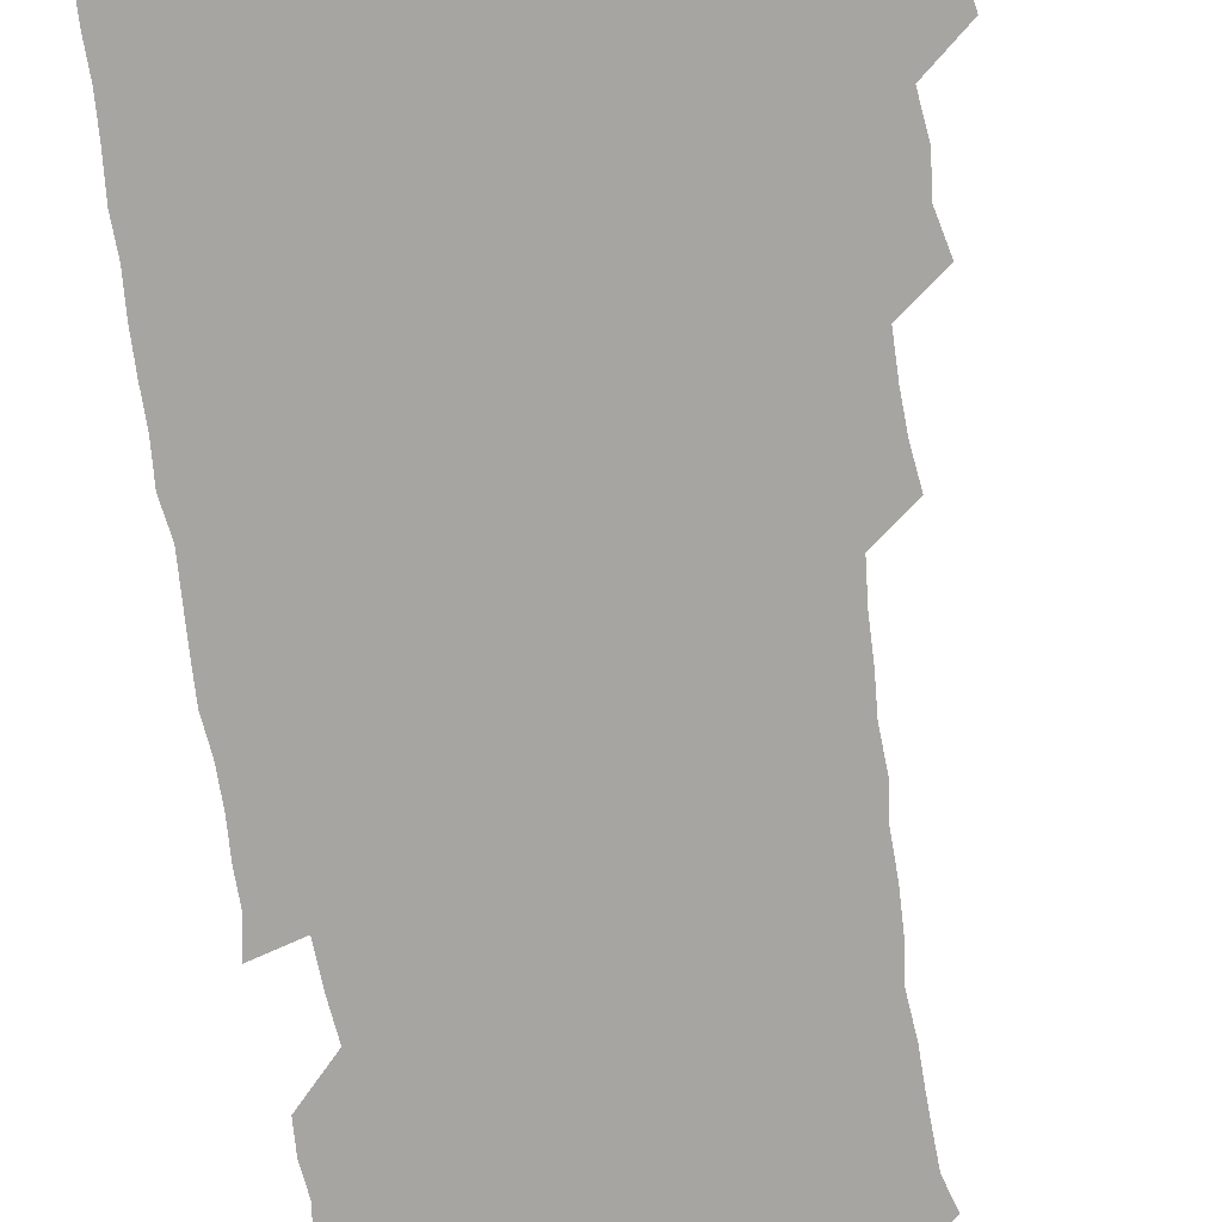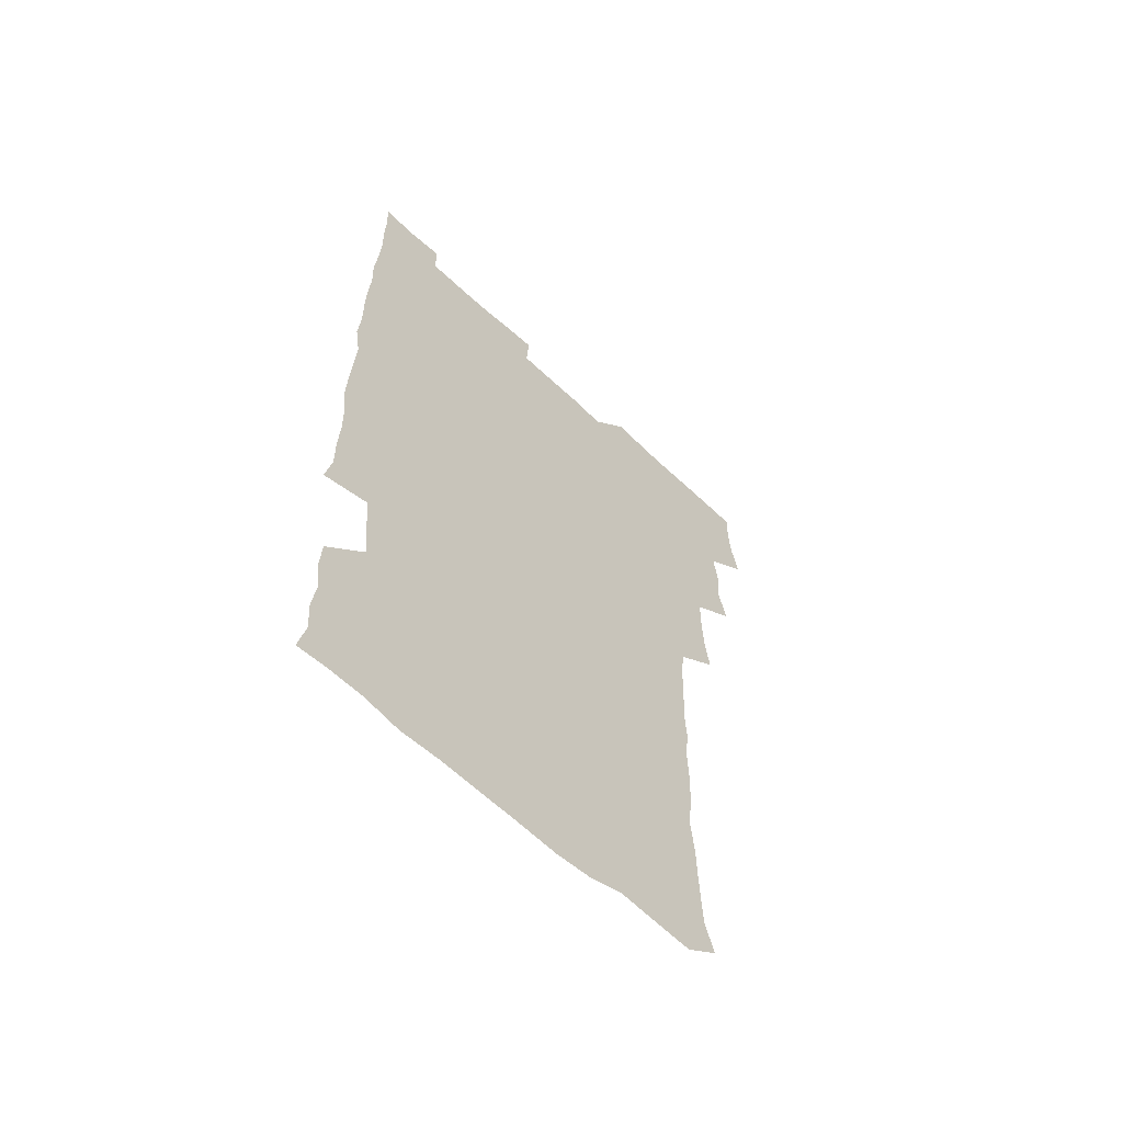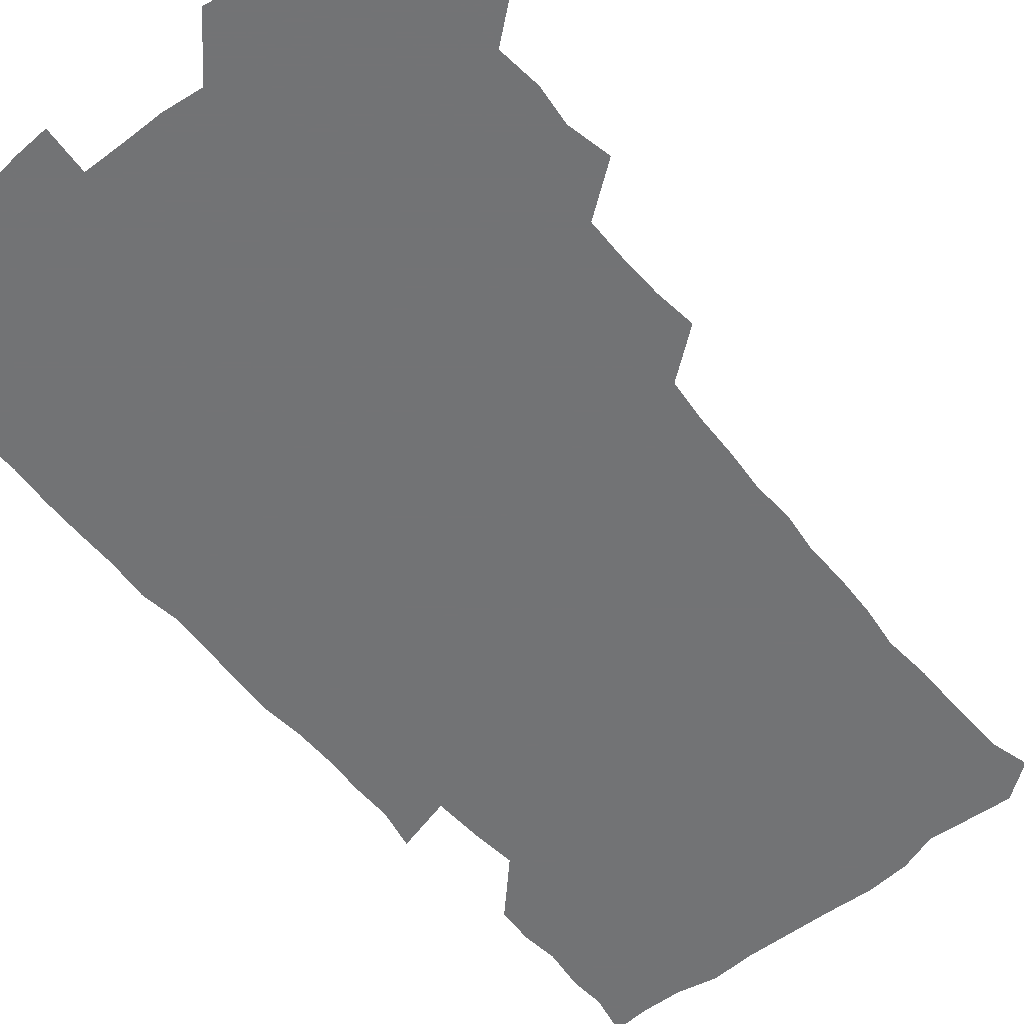
<metadata>
{"format":"obj","ext":"obj","renderer":"f3d","projection":"perspective","resolution":1024,"background":"white","views":[{"elev":-73.9,"azim":-171.6,"up":"+Z"},{"elev":-62.1,"azim":136.4,"up":"+Y"},{"elev":-55.9,"azim":-141.2,"up":"+Z"}]}
</metadata>
<code>
v 477.2 525.3 0
v 480.1 540.3 0
v 481.2 555.3 0
v 480.8 570.5 0
v 491 462.4 0
v 494.7 478.8 0
v 493.3 493.6 0
v 495.3 510.1 0
v 495.7 525.4 0
v 497.5 540.3 0
v 496.9 555.2 0
v 495.8 571.1 0
v 506.5 401.1 0
v 508.5 416.3 0
v 509.2 431.9 0
v 509.1 448.6 0
v 510.4 464.9 0
v 511 480.3 0
v 511.3 495.6 0
v 510.5 510.3 0
v 513.2 525.8 0
v 512.5 540.3 0
v 511.9 555.1 0
v 510.8 571.3 0
v 521.7 189.8 0
v 525.7 203.3 0
v 526.3 216.1 0
v 526.8 230.1 0
v 527.1 243.8 0
v 528.7 261.3 0
v 527.1 276.6 0
v 526.6 292.4 0
v 527.1 309.2 0
v 525.6 323.6 0
v 526.5 339.8 0
v 525.5 354.8 0
v 525.2 371.4 0
v 523.8 387.4 0
v 525.5 404.3 0
v 526.8 420.4 0
v 526.4 435.4 0
v 527.2 451.1 0
v 526.6 465.9 0
v 527.7 481.4 0
v 528.1 496.2 0
v 526.9 510.9 0
v 527.5 525.5 0
v 527.2 540.2 0
v 526.6 555.2 0
v 525.8 571.1 0
v 534.8 180.2 0
v 541 195.8 0
v 541 208 0
v 542.1 222.2 0
v 545.2 239.3 0
v 544.1 253.8 0
v 544.4 269.1 0
v 542.6 282.9 0
v 542.6 298.2 0
v 543.2 314.5 0
v 543.2 329.9 0
v 543.1 345.1 0
v 541.7 359.4 0
v 543 376 0
v 541.4 390.4 0
v 541.5 405.9 0
v 542.2 421.5 0
v 541.6 436.2 0
v 541.8 451.3 0
v 542.6 466.7 0
v 542 481.2 0
v 542.8 496.3 0
v 543.7 510.9 0
v 543 525.1 0
v 541.9 540.4 0
v 540.8 556.4 0
v 540.2 572 0
v 549.1 180.9 0
v 553.9 195.4 0
v 556.8 211.1 0
v 559.3 227.9 0
v 559.2 242.4 0
v 560 258.4 0
v 559.5 272.6 0
v 558.8 287 0
v 557.6 300.9 0
v 557.8 316.2 0
v 558 331.8 0
v 557.1 346 0
v 557.9 362.3 0
v 557.7 377.1 0
v 556.5 391.2 0
v 556.7 406.5 0
v 557.1 421.8 0
v 557.5 437.1 0
v 557.6 452.1 0
v 557.4 466.8 0
v 557.6 481.7 0
v 557.7 496.4 0
v 557.8 510.8 0
v 557.3 525.2 0
v 556.7 540 0
v 555.9 554.8 0
v 553.4 574.2 0
v 566.3 182 0
v 569.8 196.8 0
v 573.4 214.8 0
v 574.1 230 0
v 573.6 243.9 0
v 573.6 258.7 0
v 573.1 272.8 0
v 573 287.8 0
v 571.8 301.3 0
v 573.1 318.7 0
v 572.6 332.7 0
v 571.6 346.5 0
v 572.7 363.3 0
v 571.4 376.8 0
v 572.9 393.4 0
v 572.6 407.9 0
v 572.2 422.1 0
v 572.2 437.2 0
v 572.4 452.2 0
v 571.3 466.4 0
v 572 481.6 0
v 572.4 496.4 0
v 572.1 510.9 0
v 571.5 525.7 0
v 571.8 539.7 0
v 570.2 555 0
v 580.2 177.2 0
v 585.4 198.2 0
v 587.8 214.6 0
v 587.6 229.1 0
v 587.5 243.7 0
v 587.3 258.3 0
v 587.7 273.9 0
v 587 287.6 0
v 586.7 302.3 0
v 587 318 0
v 586.9 332.8 0
v 587 348.2 0
v 587 363.4 0
v 587.1 378.3 0
v 587 393 0
v 586.4 406.8 0
v 587 422.8 0
v 586.4 436.8 0
v 586.9 452.2 0
v 586.5 466.8 0
v 586.6 481.5 0
v 586.9 496.2 0
v 586.9 510.8 0
v 586.7 525.5 0
v 586.3 540.4 0
v 585.2 556.6 0
v 596.4 175.5 0
v 599.6 195.5 0
v 602.1 216.5 0
v 602.2 230.6 0
v 602.2 244.9 0
v 601.8 258.7 0
v 601.9 273.2 0
v 601.8 288.9 0
v 602 304.4 0
v 601.6 318.2 0
v 601.8 333.9 0
v 601.8 348.9 0
v 601.7 363.7 0
v 601.6 378.2 0
v 601.5 393.1 0
v 601.5 408 0
v 601.6 422.9 0
v 601.9 438.2 0
v 601.6 452.4 0
v 601.7 467.2 0
v 601.7 481.7 0
v 601.3 496.3 0
v 601.7 510.9 0
v 601.5 525.6 0
v 601.2 540.9 0
v 601 556.4 0
v 613.4 176.3 0
v 615.4 196 0
v 616.1 215.4 0
v 616.2 229.9 0
v 616.2 244.7 0
v 616 257.3 0
v 616.4 274.7 0
v 616.2 288.3 0
v 616.1 303.4 0
v 616.1 318.6 0
v 616.3 334.8 0
v 616.2 348.8 0
v 616.1 363.3 0
v 616 377.5 0
v 616 392.7 0
v 616 406.9 0
v 616.1 422.7 0
v 616.1 437.7 0
v 616.1 452.2 0
v 616.1 467.1 0
v 616.1 481.7 0
v 616.4 496.4 0
v 616.3 511 0
v 616.5 525.4 0
v 616.5 540.1 0
v 616.6 556.6 0
v 615.5 574.2 0
v 630.7 176.6 0
v 630.9 197.3 0
v 630.5 214.7 0
v 630.4 229.9 0
v 630.4 244 0
v 630.6 259.8 0
v 630.6 274.6 0
v 630.6 288.7 0
v 630.6 303 0
v 630.7 317.2 0
v 630.5 334 0
v 630.5 349 0
v 630.5 363.4 0
v 630.5 378.8 0
v 630.6 392.8 0
v 630.6 407.7 0
v 630.7 422.4 0
v 630.5 437.8 0
v 630.7 452 0
v 630.5 467.4 0
v 630.7 481.6 0
v 630.7 496.3 0
v 631 511 0
v 631.2 525.6 0
v 631.1 540.6 0
v 631.1 555.4 0
v 628.9 573.3 0
v 647.9 176.9 0
v 645.8 197.7 0
v 645 214.5 0
v 644.9 228.9 0
v 644.6 244.3 0
v 645 258.5 0
v 644.7 274.2 0
v 644.8 289.3 0
v 645 302.9 0
v 644.8 320.1 0
v 644.8 334.3 0
v 644.8 348.8 0
v 644.9 363.3 0
v 644.9 378.3 0
v 644.9 393 0
v 644.7 408.1 0
v 645.3 421.9 0
v 644.9 437.7 0
v 645.2 452.1 0
v 644.9 467.3 0
v 645 481.9 0
v 645.5 496.3 0
v 645.6 511 0
v 645.9 525.6 0
v 646.3 539.9 0
v 645.9 555.2 0
v 644.7 571 0
v 664.4 175.8 0
v 660.8 196.8 0
v 659.3 214.1 0
v 659.1 228.6 0
v 659.9 241.7 0
v 658.9 258.5 0
v 659.1 273.1 0
v 659.3 288.2 0
v 659.3 303.8 0
v 659.4 318.5 0
v 659.3 333.4 0
v 659.4 348 0
v 659.2 363.3 0
v 659.1 378.2 0
v 659.2 392.9 0
v 659.2 407.7 0
v 659.4 422.4 0
v 660.9 436.2 0
v 659.8 452.2 0
v 660.4 466.5 0
v 659.9 481.6 0
v 659.8 496.5 0
v 659.5 511 0
v 660.9 525.6 0
v 660.6 540.2 0
v 660.7 555 0
v 660.2 570.7 0
v 679.3 178.8 0
v 676.8 194.4 0
v 674.1 212.4 0
v 673.9 227 0
v 673.3 242.4 0
v 673.3 256.4 0
v 673.3 271.1 0
v 673.8 286.8 0
v 674.7 302.1 0
v 673.7 317.7 0
v 675.1 331.1 0
v 673.9 347.3 0
v 674.1 362.1 0
v 674.1 377 0
v 674.9 391.4 0
v 674.2 407 0
v 673.8 422.2 0
v 674.6 436.7 0
v 674.1 452.1 0
v 674.5 466.6 0
v 674.2 481.7 0
v 674.3 496.3 0
v 676.6 511 0
v 675.9 525.7 0
v 675.4 540.6 0
v 675.5 555.3 0
v 675.6 570.9 0
v 675.5 587.1 0
v 693.8 179 0
v 690.1 195.8 0
v 688.9 210.7 0
v 689.1 224.5 0
v 687.9 240.2 0
v 686.7 254.6 0
v 687.3 266.5 0
v 689.1 282.6 0
v 690.3 300.9 0
v 688.9 315.9 0
v 688.7 330.8 0
v 688.6 345.8 0
v 688.9 360.6 0
v 689 375.6 0
v 690.1 389.9 0
v 689.5 405.4 0
v 689.4 420.7 0
v 690.1 435.6 0
v 689.5 450.9 0
v 689.2 465.9 0
v 690.6 480.4 0
v 689.8 495.7 0
v 691.2 510.4 0
v 690.4 526 0
v 690.4 540.7 0
v 690.1 555.2 0
v 690.6 570.2 0
v 690.9 585.3 0
v 707.6 177.9 0
v 704.6 193 0
v 705.5 205.9 0
v 703.9 221.1 0
v 705.5 234.3 0
v 704.8 247.9 0
v 710.7 295 0
v 707.8 310.1 0
v 708.1 324.5 0
v 707.3 340 0
v 707.6 355.4 0
v 709.3 370.2 0
v 708.7 385.3 0
v 708 401 0
v 707.2 417.1 0
v 709.5 431.7 0
v 708.4 447.5 0
v 708.6 462.9 0
v 708.4 478.2 0
v 707.4 493.9 0
v 707.9 508.8 0
v 706.7 524.7 0
v 705.9 540.5 0
v 706.2 555.7 0
v 705.8 570.7 0
v 706.3 586.2 0
f 8 9 1
f 1 9 2
f 9 10 2
f 2 10 3
f 10 11 3
f 3 11 4
f 11 12 4
f 16 17 5
f 5 17 6
f 17 18 6
f 6 18 7
f 18 19 7
f 7 19 8
f 19 20 8
f 8 20 9
f 20 21 9
f 9 21 10
f 21 22 10
f 10 22 11
f 22 23 11
f 11 23 12
f 23 24 12
f 38 39 13
f 13 39 14
f 39 40 14
f 14 40 15
f 40 41 15
f 15 41 16
f 41 42 16
f 16 42 17
f 42 43 17
f 17 43 18
f 43 44 18
f 18 44 19
f 44 45 19
f 19 45 20
f 45 46 20
f 20 46 21
f 46 47 21
f 21 47 22
f 47 48 22
f 22 48 23
f 48 49 23
f 23 49 24
f 49 50 24
f 51 52 25
f 25 52 26
f 52 53 26
f 26 53 27
f 53 54 27
f 27 54 28
f 54 55 28
f 28 55 29
f 55 56 29
f 29 56 30
f 56 57 30
f 30 57 31
f 57 58 31
f 31 58 32
f 58 59 32
f 32 59 33
f 59 60 33
f 33 60 34
f 60 61 34
f 34 61 35
f 61 62 35
f 35 62 36
f 62 63 36
f 36 63 37
f 63 64 37
f 37 64 38
f 64 65 38
f 38 65 39
f 65 66 39
f 39 66 40
f 66 67 40
f 40 67 41
f 67 68 41
f 41 68 42
f 68 69 42
f 42 69 43
f 69 70 43
f 43 70 44
f 70 71 44
f 44 71 45
f 71 72 45
f 45 72 46
f 72 73 46
f 46 73 47
f 73 74 47
f 47 74 48
f 74 75 48
f 48 75 49
f 75 76 49
f 49 76 50
f 76 77 50
f 51 78 52
f 78 79 52
f 52 79 53
f 79 80 53
f 53 80 54
f 80 81 54
f 54 81 55
f 81 82 55
f 55 82 56
f 82 83 56
f 56 83 57
f 83 84 57
f 57 84 58
f 84 85 58
f 58 85 59
f 85 86 59
f 59 86 60
f 86 87 60
f 60 87 61
f 87 88 61
f 61 88 62
f 88 89 62
f 62 89 63
f 89 90 63
f 63 90 64
f 90 91 64
f 64 91 65
f 91 92 65
f 65 92 66
f 92 93 66
f 66 93 67
f 93 94 67
f 67 94 68
f 94 95 68
f 68 95 69
f 95 96 69
f 69 96 70
f 96 97 70
f 70 97 71
f 97 98 71
f 71 98 72
f 98 99 72
f 72 99 73
f 99 100 73
f 73 100 74
f 100 101 74
f 74 101 75
f 101 102 75
f 75 102 76
f 102 103 76
f 76 103 77
f 103 104 77
f 78 105 79
f 105 106 79
f 79 106 80
f 106 107 80
f 80 107 81
f 107 108 81
f 81 108 82
f 108 109 82
f 82 109 83
f 109 110 83
f 83 110 84
f 110 111 84
f 84 111 85
f 111 112 85
f 85 112 86
f 112 113 86
f 86 113 87
f 113 114 87
f 87 114 88
f 114 115 88
f 88 115 89
f 115 116 89
f 89 116 90
f 116 117 90
f 90 117 91
f 117 118 91
f 91 118 92
f 118 119 92
f 92 119 93
f 119 120 93
f 93 120 94
f 120 121 94
f 94 121 95
f 121 122 95
f 95 122 96
f 122 123 96
f 96 123 97
f 123 124 97
f 97 124 98
f 124 125 98
f 98 125 99
f 125 126 99
f 99 126 100
f 126 127 100
f 100 127 101
f 127 128 101
f 101 128 102
f 128 129 102
f 102 129 103
f 129 130 103
f 103 130 104
f 105 131 106
f 131 132 106
f 106 132 107
f 132 133 107
f 107 133 108
f 133 134 108
f 108 134 109
f 134 135 109
f 109 135 110
f 135 136 110
f 110 136 111
f 136 137 111
f 111 137 112
f 137 138 112
f 112 138 113
f 138 139 113
f 113 139 114
f 139 140 114
f 114 140 115
f 140 141 115
f 115 141 116
f 141 142 116
f 116 142 117
f 142 143 117
f 117 143 118
f 143 144 118
f 118 144 119
f 144 145 119
f 119 145 120
f 145 146 120
f 120 146 121
f 146 147 121
f 121 147 122
f 147 148 122
f 122 148 123
f 148 149 123
f 123 149 124
f 149 150 124
f 124 150 125
f 150 151 125
f 125 151 126
f 151 152 126
f 126 152 127
f 152 153 127
f 127 153 128
f 153 154 128
f 128 154 129
f 154 155 129
f 129 155 130
f 155 156 130
f 131 157 132
f 157 158 132
f 132 158 133
f 158 159 133
f 133 159 134
f 159 160 134
f 134 160 135
f 160 161 135
f 135 161 136
f 161 162 136
f 136 162 137
f 162 163 137
f 137 163 138
f 163 164 138
f 138 164 139
f 164 165 139
f 139 165 140
f 165 166 140
f 140 166 141
f 166 167 141
f 141 167 142
f 167 168 142
f 142 168 143
f 168 169 143
f 143 169 144
f 169 170 144
f 144 170 145
f 170 171 145
f 145 171 146
f 171 172 146
f 146 172 147
f 172 173 147
f 147 173 148
f 173 174 148
f 148 174 149
f 174 175 149
f 149 175 150
f 175 176 150
f 150 176 151
f 176 177 151
f 151 177 152
f 177 178 152
f 152 178 153
f 178 179 153
f 153 179 154
f 179 180 154
f 154 180 155
f 180 181 155
f 155 181 156
f 181 182 156
f 157 183 158
f 183 184 158
f 158 184 159
f 184 185 159
f 159 185 160
f 185 186 160
f 160 186 161
f 186 187 161
f 161 187 162
f 187 188 162
f 162 188 163
f 188 189 163
f 163 189 164
f 189 190 164
f 164 190 165
f 190 191 165
f 165 191 166
f 191 192 166
f 166 192 167
f 192 193 167
f 167 193 168
f 193 194 168
f 168 194 169
f 194 195 169
f 169 195 170
f 195 196 170
f 170 196 171
f 196 197 171
f 171 197 172
f 197 198 172
f 172 198 173
f 198 199 173
f 173 199 174
f 199 200 174
f 174 200 175
f 200 201 175
f 175 201 176
f 201 202 176
f 176 202 177
f 202 203 177
f 177 203 178
f 203 204 178
f 178 204 179
f 204 205 179
f 179 205 180
f 205 206 180
f 180 206 181
f 206 207 181
f 181 207 182
f 207 208 182
f 183 210 184
f 210 211 184
f 184 211 185
f 211 212 185
f 185 212 186
f 212 213 186
f 186 213 187
f 213 214 187
f 187 214 188
f 214 215 188
f 188 215 189
f 215 216 189
f 189 216 190
f 216 217 190
f 190 217 191
f 217 218 191
f 191 218 192
f 218 219 192
f 192 219 193
f 219 220 193
f 193 220 194
f 220 221 194
f 194 221 195
f 221 222 195
f 195 222 196
f 222 223 196
f 196 223 197
f 223 224 197
f 197 224 198
f 224 225 198
f 198 225 199
f 225 226 199
f 199 226 200
f 226 227 200
f 200 227 201
f 227 228 201
f 201 228 202
f 228 229 202
f 202 229 203
f 229 230 203
f 203 230 204
f 230 231 204
f 204 231 205
f 231 232 205
f 205 232 206
f 232 233 206
f 206 233 207
f 233 234 207
f 207 234 208
f 234 235 208
f 208 235 209
f 235 236 209
f 210 237 211
f 237 238 211
f 211 238 212
f 238 239 212
f 212 239 213
f 239 240 213
f 213 240 214
f 240 241 214
f 214 241 215
f 241 242 215
f 215 242 216
f 242 243 216
f 216 243 217
f 243 244 217
f 217 244 218
f 244 245 218
f 218 245 219
f 245 246 219
f 219 246 220
f 246 247 220
f 220 247 221
f 247 248 221
f 221 248 222
f 248 249 222
f 222 249 223
f 249 250 223
f 223 250 224
f 250 251 224
f 224 251 225
f 251 252 225
f 225 252 226
f 252 253 226
f 226 253 227
f 253 254 227
f 227 254 228
f 254 255 228
f 228 255 229
f 255 256 229
f 229 256 230
f 256 257 230
f 230 257 231
f 257 258 231
f 231 258 232
f 258 259 232
f 232 259 233
f 259 260 233
f 233 260 234
f 260 261 234
f 234 261 235
f 261 262 235
f 235 262 236
f 262 263 236
f 237 264 238
f 264 265 238
f 238 265 239
f 265 266 239
f 239 266 240
f 266 267 240
f 240 267 241
f 267 268 241
f 241 268 242
f 268 269 242
f 242 269 243
f 269 270 243
f 243 270 244
f 270 271 244
f 244 271 245
f 271 272 245
f 245 272 246
f 272 273 246
f 246 273 247
f 273 274 247
f 247 274 248
f 274 275 248
f 248 275 249
f 275 276 249
f 249 276 250
f 276 277 250
f 250 277 251
f 277 278 251
f 251 278 252
f 278 279 252
f 252 279 253
f 279 280 253
f 253 280 254
f 280 281 254
f 254 281 255
f 281 282 255
f 255 282 256
f 282 283 256
f 256 283 257
f 283 284 257
f 257 284 258
f 284 285 258
f 258 285 259
f 285 286 259
f 259 286 260
f 286 287 260
f 260 287 261
f 287 288 261
f 261 288 262
f 288 289 262
f 262 289 263
f 289 290 263
f 264 291 265
f 291 292 265
f 265 292 266
f 292 293 266
f 266 293 267
f 293 294 267
f 267 294 268
f 294 295 268
f 268 295 269
f 295 296 269
f 269 296 270
f 296 297 270
f 270 297 271
f 297 298 271
f 271 298 272
f 298 299 272
f 272 299 273
f 299 300 273
f 273 300 274
f 300 301 274
f 274 301 275
f 301 302 275
f 275 302 276
f 302 303 276
f 276 303 277
f 303 304 277
f 277 304 278
f 304 305 278
f 278 305 279
f 305 306 279
f 279 306 280
f 306 307 280
f 280 307 281
f 307 308 281
f 281 308 282
f 308 309 282
f 282 309 283
f 309 310 283
f 283 310 284
f 310 311 284
f 284 311 285
f 311 312 285
f 285 312 286
f 312 313 286
f 286 313 287
f 313 314 287
f 287 314 288
f 314 315 288
f 288 315 289
f 315 316 289
f 289 316 290
f 316 317 290
f 291 319 292
f 319 320 292
f 292 320 293
f 320 321 293
f 293 321 294
f 321 322 294
f 294 322 295
f 322 323 295
f 295 323 296
f 323 324 296
f 296 324 297
f 324 325 297
f 297 325 298
f 325 326 298
f 298 326 299
f 326 327 299
f 299 327 300
f 327 328 300
f 300 328 301
f 328 329 301
f 301 329 302
f 329 330 302
f 302 330 303
f 330 331 303
f 303 331 304
f 331 332 304
f 304 332 305
f 332 333 305
f 305 333 306
f 333 334 306
f 306 334 307
f 334 335 307
f 307 335 308
f 335 336 308
f 308 336 309
f 336 337 309
f 309 337 310
f 337 338 310
f 310 338 311
f 338 339 311
f 311 339 312
f 339 340 312
f 312 340 313
f 340 341 313
f 313 341 314
f 341 342 314
f 314 342 315
f 342 343 315
f 315 343 316
f 343 344 316
f 316 344 317
f 344 345 317
f 317 345 318
f 345 346 318
f 319 347 320
f 347 348 320
f 320 348 321
f 348 349 321
f 321 349 322
f 349 350 322
f 322 350 323
f 350 351 323
f 323 351 324
f 351 352 324
f 324 352 325
f 327 353 328
f 353 354 328
f 328 354 329
f 354 355 329
f 329 355 330
f 355 356 330
f 330 356 331
f 356 357 331
f 331 357 332
f 357 358 332
f 332 358 333
f 358 359 333
f 333 359 334
f 359 360 334
f 334 360 335
f 360 361 335
f 335 361 336
f 361 362 336
f 336 362 337
f 362 363 337
f 337 363 338
f 363 364 338
f 338 364 339
f 364 365 339
f 339 365 340
f 365 366 340
f 340 366 341
f 366 367 341
f 341 367 342
f 367 368 342
f 342 368 343
f 368 369 343
f 343 369 344
f 369 370 344
f 344 370 345
f 370 371 345
f 345 371 346
f 371 372 346

</code>
